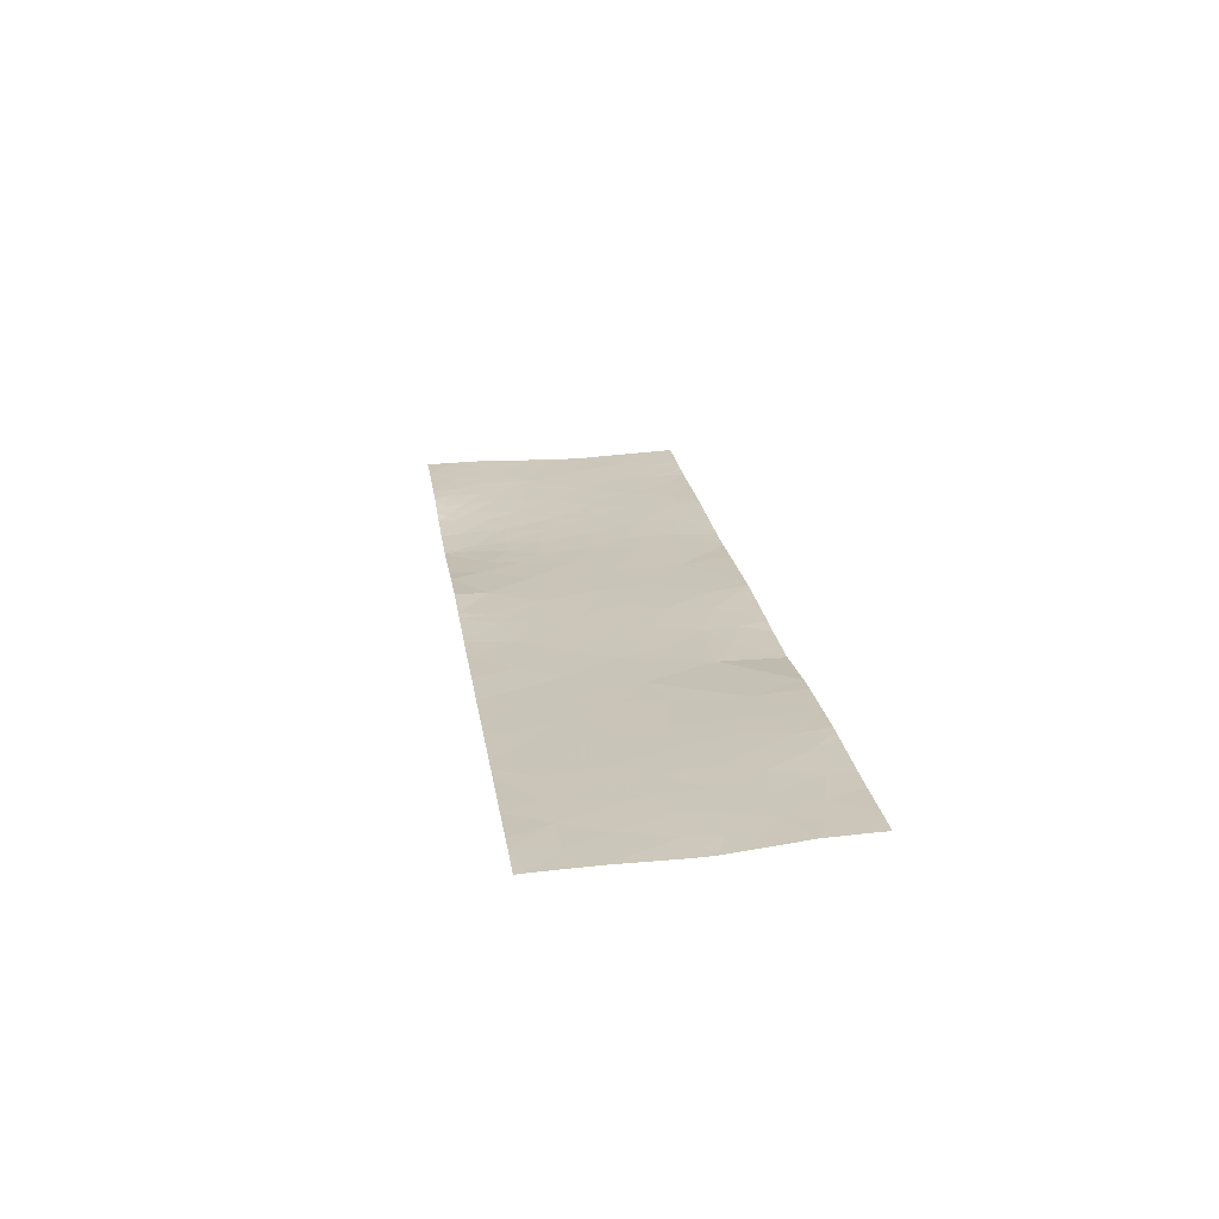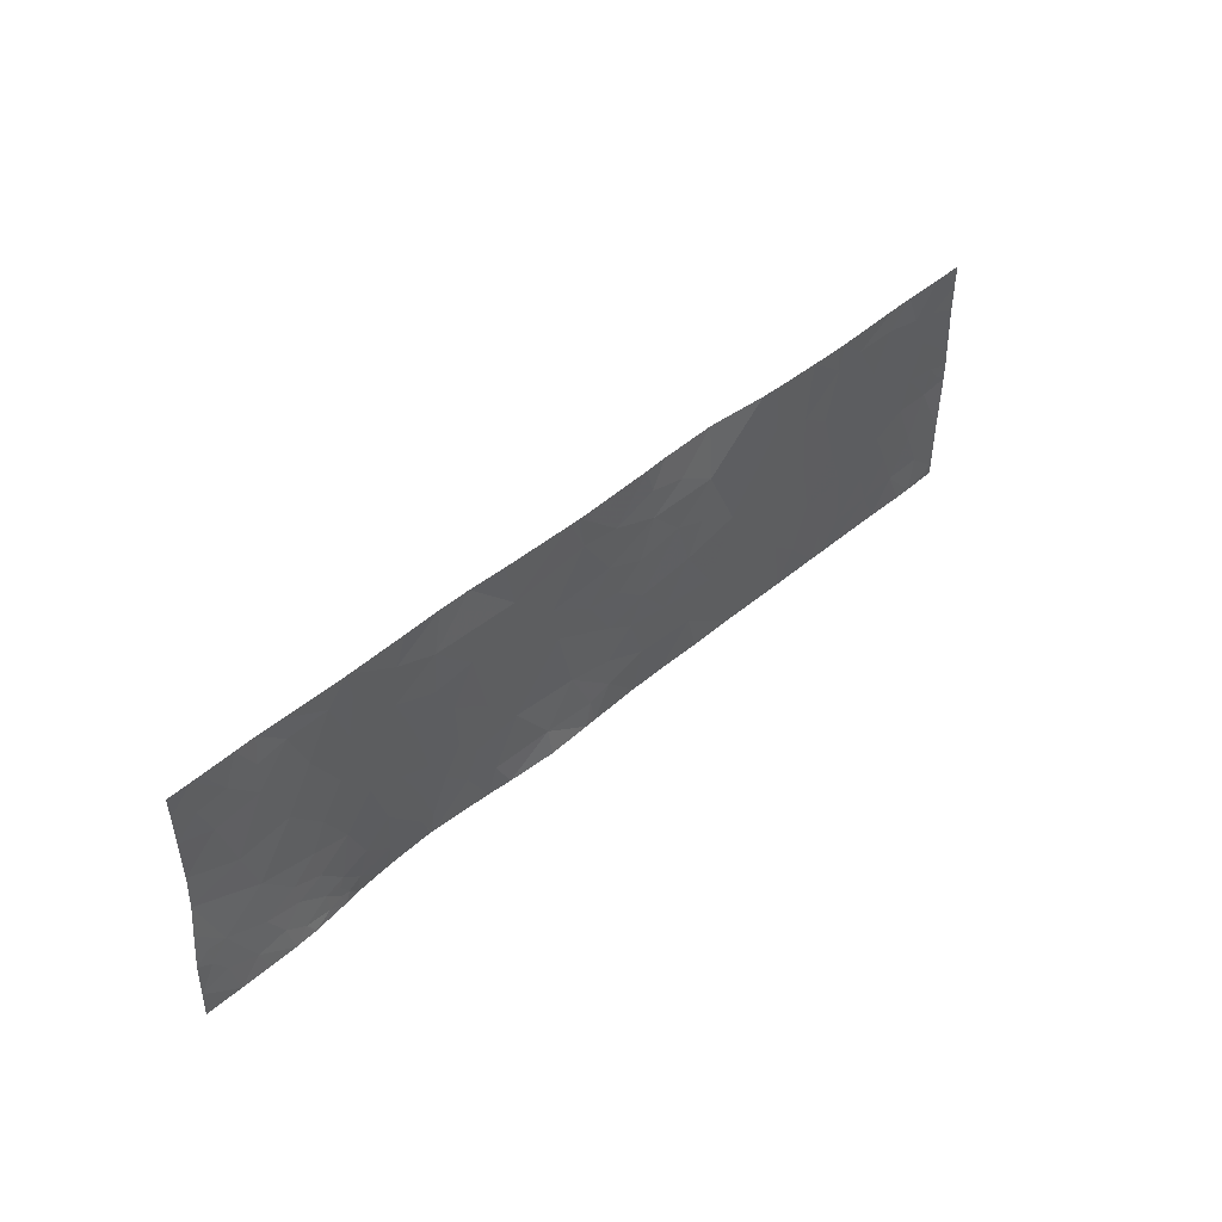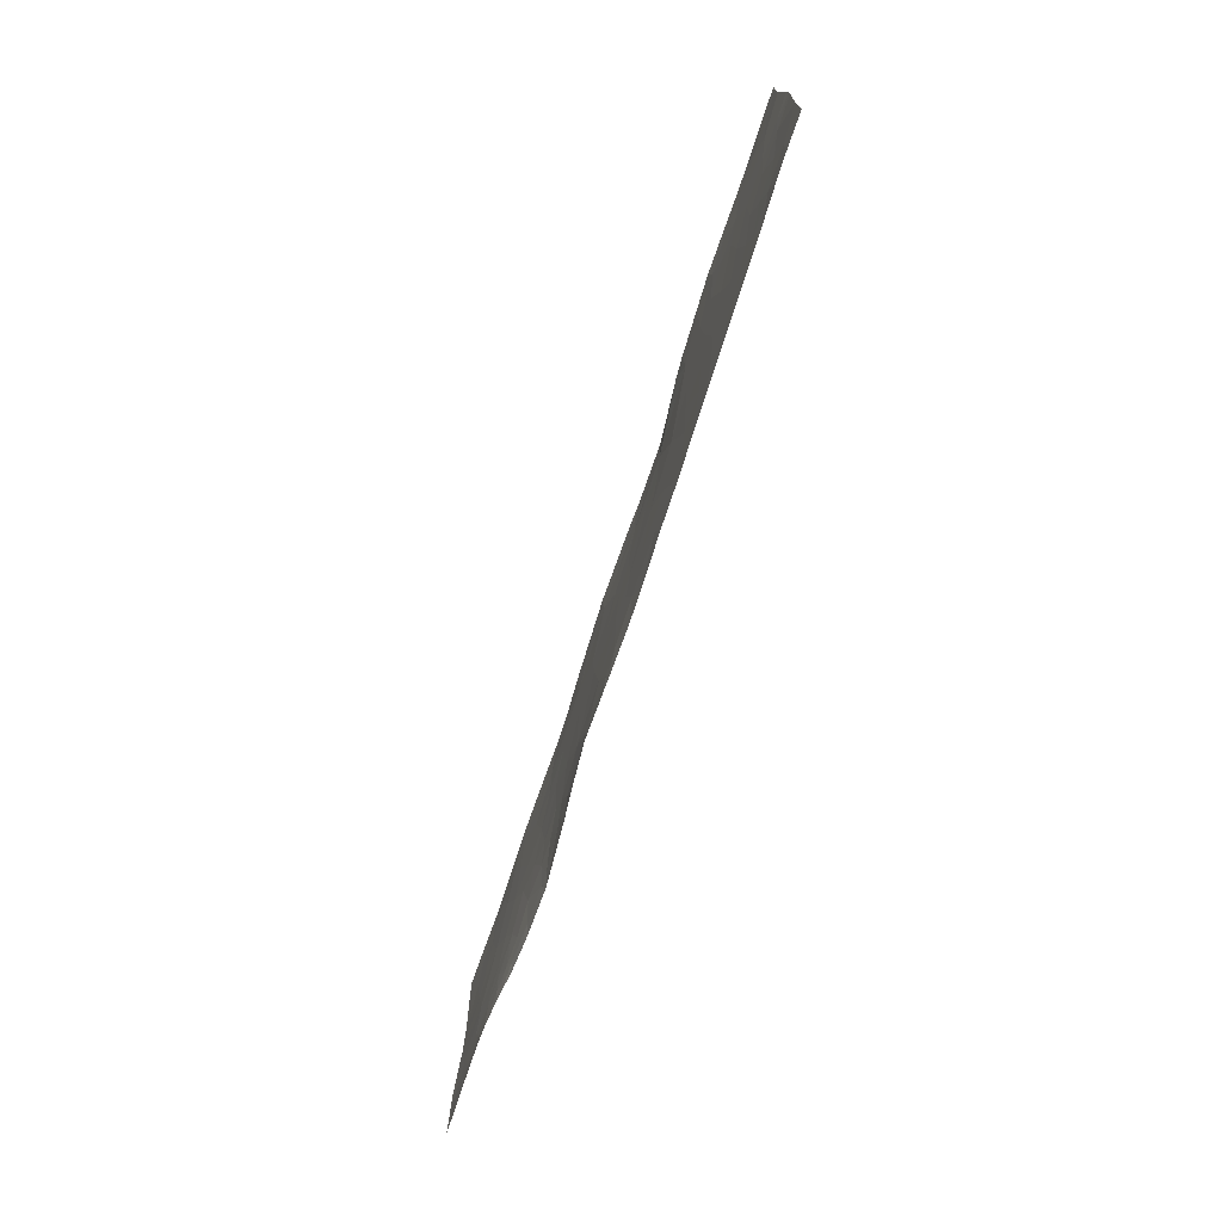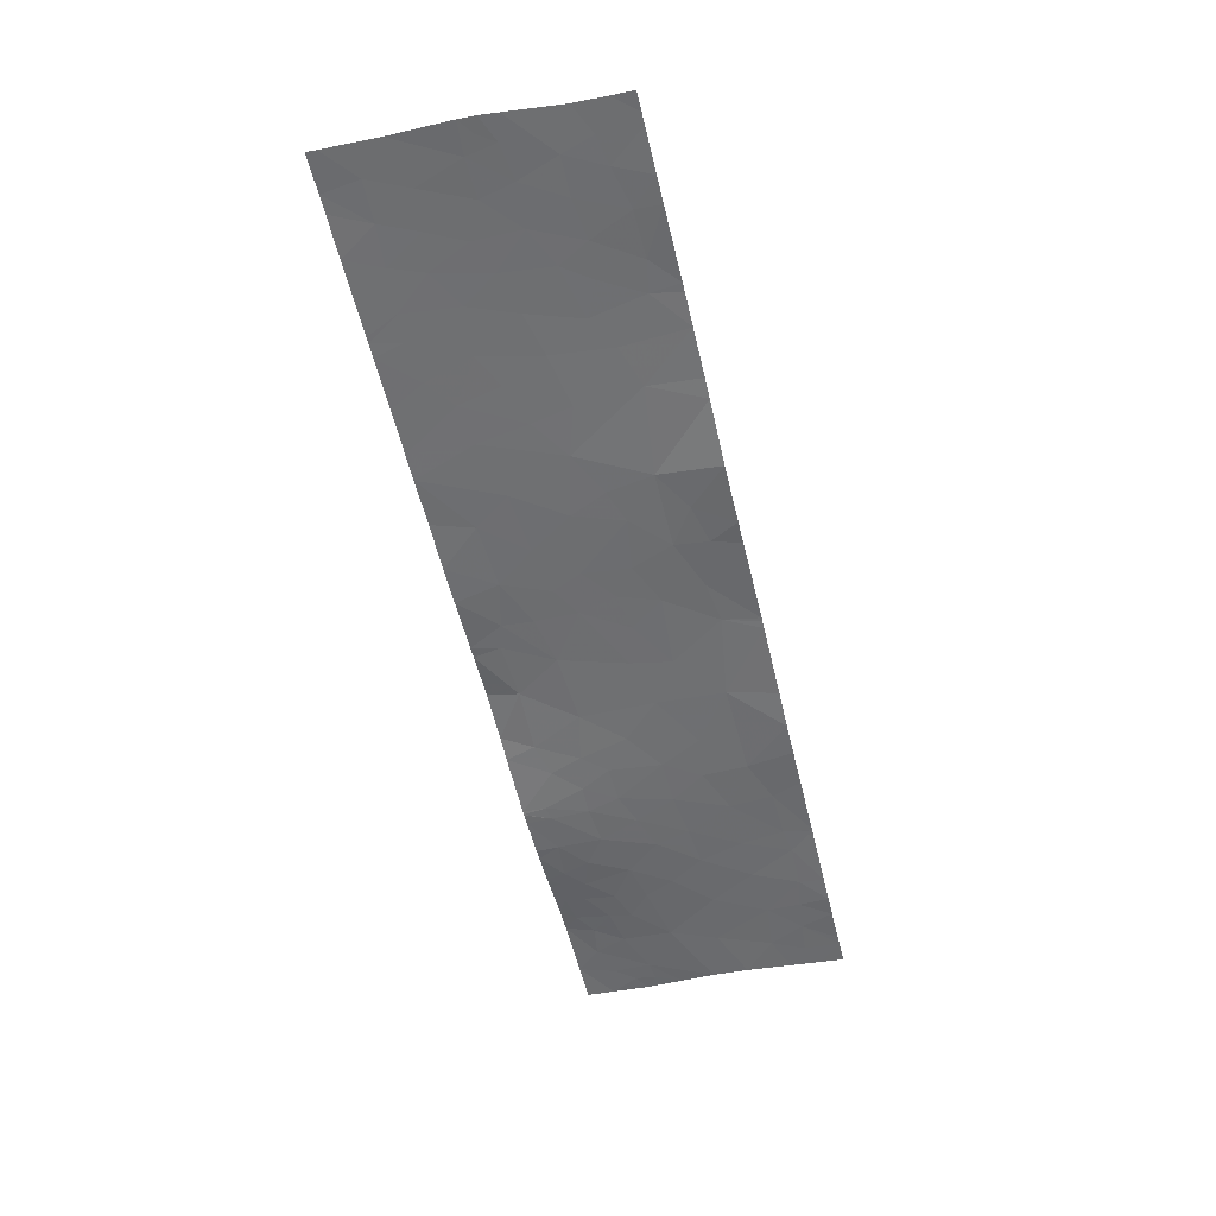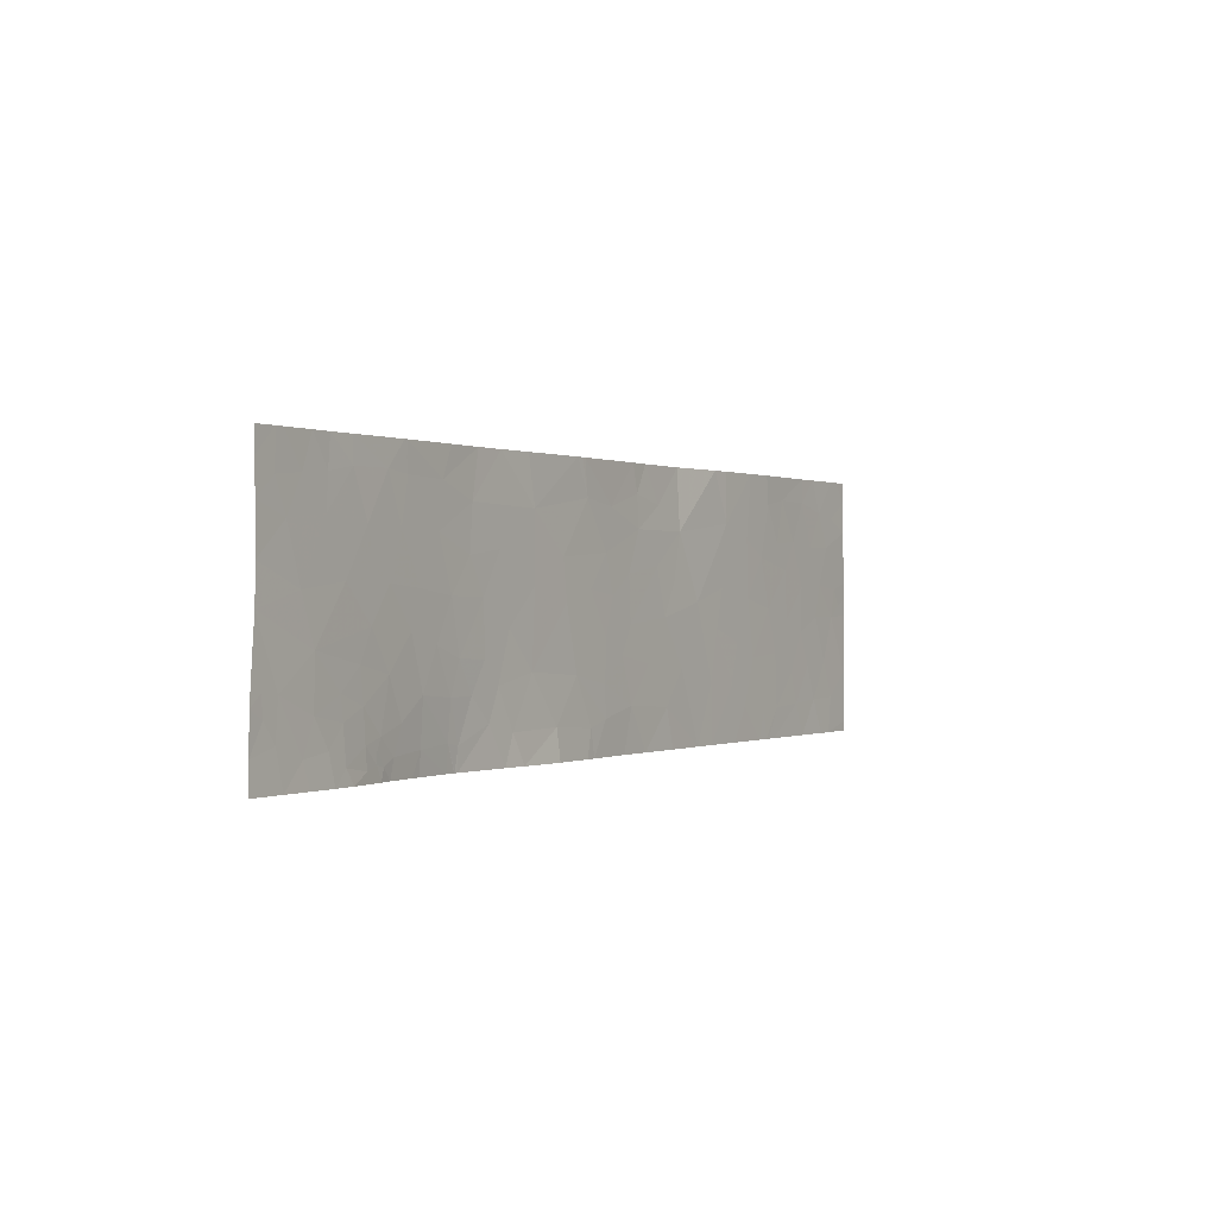
<metadata>
{"format":"obj","ext":"obj","renderer":"f3d","projection":"perspective","resolution":1024,"background":"white","views":[{"elev":37.8,"azim":-98.4,"up":"+Y"},{"elev":45.5,"azim":118.5,"up":"+Z"},{"elev":-72.0,"azim":-124.5,"up":"+Z"},{"elev":-38.5,"azim":-76.1,"up":"+Y"},{"elev":0.2,"azim":106.2,"up":"+Z"}]}
</metadata>
<code>
v 40.46 54.98 -18.82
v 40.79 54.89 -18.88
v 40.28 55.03 -19.3
v 40.81 54.88 -19.24
v 33.27 57.13 -21.54
v 33.38 57.1 -21.54
v 33.22 57.15 -21.19
v 33.61 57.05 -19.48
v 33.44 57.1 -20.06
v 33.89 56.96 -19.94
v 40.15 55.07 -21.26
v 40.1 55.08 -21.15
v 40.32 55.03 -21.21
v 33.48 57.11 -18.87
v 33.16 57.2 -18.81
v 33.26 57.16 -19.31
v 32.88 57.27 -19.28
v 40.97 54.85 -20.38
v 41 54.85 -20.92
v 40.62 54.95 -21
v 40.64 54.94 -20.75
v 33.01 57.22 -20.18
v 33.27 57.14 -20.56
v 39.3 55.31 -19.34
v 39.74 55.19 -18.85
v 39.82 55.16 -19.33
v 35.26 56.52 -19.23
v 35.7 56.39 -19.61
v 35.37 56.49 -19.74
v 37.17 55.97 -18.54
v 37.09 55.99 -18.54
v 36.99 56.02 -18.94
v 37.89 55.73 -20.65
v 37.17 55.95 -20.7
v 37.51 55.86 -21.2
v 32.06 57.51 -19.33
v 32.22 57.46 -19.78
v 32.66 57.33 -19.81
v 32.46 57.39 -19.34
v 39.98 55.11 -20.61
v 40.22 55.05 -20.19
v 39.98 55.12 -19.81
v 39.67 55.19 -20.24
v 38.8 55.45 -19.05
v 38.84 55.44 -19.54
v 38.39 55.58 -19.48
v 39.95 55.1 -21.54
v 39.9 55.12 -21.34
v 40.05 55.09 -21.41
v 32.41 57.41 -18.54
v 31.96 57.55 -18.54
v 32.25 57.46 -18.93
v 33.94 56.96 -19.27
v 36.14 56.25 -18.54
v 35.89 56.31 -18.54
v 36.07 56.27 -18.86
v 38.52 55.51 -21.11
v 38.17 55.63 -21.21
v 38.39 55.56 -20.77
v 31.85 57.57 -19.83
v 32.68 57.34 -18.82
v 38.7 55.48 -18.54
v 39.12 55.37 -18.54
v 39.24 55.33 -18.87
v 32.35 57.42 -21.13
v 32.77 57.29 -21.16
v 32.89 57.26 -20.8
v 32.51 57.37 -20.73
v 41.62 54.68 -20.93
v 41.78 54.64 -20.83
v 41.63 54.68 -20.71
v 38.36 55.58 -18.54
v 31.57 57.64 -19.95
v 31.73 57.6 -20.02
v 31.57 57.64 -20.14
v 31.91 57.55 -20.17
v 41.15 54.82 -21.28
v 41.48 54.73 -21.14
v 41.43 54.73 -20.73
v 31.6 57.64 -20.82
v 32.1 57.49 -20.69
v 36.65 56.11 -20.34
v 36.36 56.19 -20.53
v 36.67 56.1 -20.81
v 36.19 56.24 -21.04
v 33.06 57.22 -19.61
v 40.83 54.91 -21.23
v 39.09 55.32 -21.26
v 38.94 55.36 -21.3
v 39.08 55.34 -20.85
v 38.77 55.43 -20.84
v 33.53 57.1 -18.54
v 33.44 57.13 -18.54
v 38.63 55.5 -19.93
v 38.24 55.62 -20.23
v 37.85 55.74 -19.83
v 38.59 55.5 -20.51
v 31.64 57.64 -18.54
v 31.64 57.64 -18.78
v 31.84 57.58 -18.54
v 41.11 54.8 -18.91
v 41.44 54.71 -18.94
v 41.3 54.74 -19.29
v 36.67 56.11 -21.16
v 31.6 57.64 -21.43
v 31.93 57.54 -21.12
v 36.93 56.03 -21.24
v 34.21 56.85 -20.91
v 34.1 56.89 -20.43
v 33.76 56.99 -20.61
v 33.51 57.06 -21.22
v 33.44 57.08 -21.54
v 33.6 57.03 -21.54
v 32.61 57.33 -21.54
v 32.18 57.47 -21.54
v 32 57.53 -21.54
v 31.95 57.55 -18.99
v 33.3 57.16 -18.54
v 31.64 57.64 -19.14
v 32.68 57.33 -18.54
v 34.43 56.79 -19.83
v 34.53 56.75 -20.27
v 34.92 56.63 -19.98
v 31.6 57.64 -21.54
v 33.88 56.99 -18.54
v 40.38 55.01 -20.51
v 40.34 55.02 -20.87
v 39.1 55.36 -19.92
v 32.68 57.32 -20.33
v 34.14 56.86 -21.54
v 33.93 56.93 -21.15
v 34.64 56.71 -20.85
v 34.9 56.63 -21.54
v 35.23 56.53 -20.69
v 38.27 55.59 -21.54
v 38.93 55.35 -21.54
v 41.68 54.64 -20.04
v 41.73 54.64 -20.42
v 36.92 56.03 -19.85
v 36.65 56.11 -19.48
v 37.39 55.89 -19.54
v 35.55 56.44 -20.14
v 36.21 56.24 -20.21
v 35.87 56.34 -20.62
v 39.78 55.19 -18.54
v 39.78 55.19 -18.54
v 39.79 55.15 -21.04
v 39.73 55.18 -19.97
v 39.55 55.23 -19.86
v 31.59 57.64 -19.75
v 41.6 54.68 -20.62
v 39.09 55.31 -21.54
v 39.5 55.2 -21.54
v 39.49 55.21 -21.3
v 34.36 56.82 -19.12
v 35.52 56.44 -21.09
v 40.1 55.08 -21.54
v 40.51 55.01 -21.54
v 40.31 55.04 -21.43
v 40.61 54.97 -21.38
v 36.23 56.23 -19.69
v 39.3 55.29 -20.36
v 39.49 55.23 -20.81
v 38.97 55.39 -20.5
v 34.6 56.75 -18.54
v 40.16 55.07 -21.39
v 36.88 56.05 -21.54
v 37 56.02 -21.54
v 40.57 54.95 -19.8
v 41.79 54.64 -21.23
v 32.32 57.43 -20.16
v 38.57 55.5 -20.81
v 34.62 56.72 -21.54
v 39.76 55.19 -18.54
v 41.13 54.8 -19.88
v 37.49 55.89 -21.54
v 35.4 56.48 -21.54
v 35.91 56.32 -21.54
v 41.66 54.64 -19.64
v 38.01 55.7 -21.54
v 36.53 56.14 -19.91
v 35.26 56.49 -18.54
v 35.66 56.39 -18.97
v 36.05 56.28 -19.23
v 36.56 56.14 -19.01
v 37.95 55.72 -18.54
v 37.85 55.75 -19.08
v 37.33 55.9 -19.98
v 39.61 55.17 -21.54
v 40.01 55.11 -18.81
v 41.67 54.64 -19.15
v 37.05 56.01 -18.54
v 39.8 55.18 -18.54
v 40.47 54.98 -18.54
v 41.34 54.74 -18.54
v 41.43 54.71 -18.54
v 34.39 56.82 -18.54
v 36.31 56.2 -21.54
v 38.96 55.34 -21.54
v 40.75 54.89 -18.54
v 40.98 54.83 -18.54
v 41.67 54.64 -18.8
v 41.68 54.64 -18.54
v 40.77 54.95 -21.54
v 38.97 55.34 -21.54
v 41.8 54.64 -21.54
v 41.4 54.76 -21.54
v 41.08 54.86 -21.54
f 4 2 1
f 1 3 4
f 7 5 6
f 10 8 9
f 13 12 11
f 16 14 15
f 15 17 16
f 21 19 18
f 21 20 19
f 23 9 22
f 26 25 24
f 29 28 27
f 32 30 31
f 35 33 34
f 39 36 37
f 37 38 39
f 43 40 41
f 41 42 43
f 46 45 44
f 49 48 47
f 52 50 51
f 53 8 10
f 56 54 55
f 59 58 57
f 59 33 58
f 36 60 37
f 17 15 61
f 64 63 62
f 62 44 64
f 68 65 66
f 66 67 68
f 71 69 70
f 44 62 72
f 74 60 73
f 76 74 75
f 79 77 78
f 79 19 77
f 52 61 50
f 76 75 80
f 80 81 76
f 45 24 44
f 84 82 83
f 83 85 84
f 38 86 17
f 20 87 19
f 90 89 88
f 90 91 89
f 14 92 93
f 46 95 94
f 46 96 95
f 97 94 95
f 100 98 99
f 103 102 101
f 85 104 84
f 106 80 105
f 84 34 82
f 104 107 34
f 34 84 104
f 110 108 109
f 14 93 15
f 46 94 45
f 113 111 112
f 114 66 65
f 116 115 65
f 65 106 116
f 117 51 100
f 117 52 51
f 93 118 15
f 117 100 99
f 99 119 117
f 120 50 61
f 5 66 114
f 5 7 66
f 123 121 122
f 109 122 121
f 121 10 109
f 15 120 61
f 15 118 120
f 114 65 115
f 7 112 111
f 116 105 124
f 116 106 105
f 14 125 92
f 6 112 7
f 81 80 106
f 127 126 40
f 94 128 45
f 22 129 67
f 67 23 22
f 131 113 130
f 103 101 4
f 134 132 133
f 134 123 132
f 127 13 20
f 57 135 136
f 79 138 137
f 137 18 79
f 141 140 139
f 141 32 140
f 144 143 142
f 25 146 145
f 12 40 147
f 12 127 40
f 149 43 148
f 44 24 64
f 29 27 123
f 36 117 119
f 36 119 150
f 150 60 36
f 71 151 79
f 154 152 153
f 42 148 43
f 71 79 69
f 128 24 45
f 24 128 149
f 67 129 68
f 53 121 155
f 53 10 121
f 23 67 7
f 4 101 2
f 144 142 134
f 134 156 144
f 79 18 19
f 159 157 158
f 159 158 160
f 160 13 159
f 28 143 161
f 28 142 143
f 90 163 162
f 162 164 90
f 67 66 7
f 27 165 155
f 155 123 27
f 157 166 49
f 107 167 168
f 41 126 18
f 18 169 41
f 69 170 70
f 29 142 28
f 53 155 125
f 171 38 37
f 164 91 90
f 39 52 36
f 59 57 172
f 57 136 89
f 89 91 57
f 108 173 132
f 64 174 63
f 175 169 18
f 53 125 14
f 14 8 53
f 10 110 109
f 131 111 113
f 131 110 111
f 108 110 131
f 35 168 176
f 33 95 96
f 156 177 178
f 178 85 156
f 175 137 179
f 179 103 175
f 35 180 58
f 58 33 35
f 41 169 42
f 26 42 3
f 86 38 22
f 22 9 86
f 81 65 68
f 39 61 52
f 39 17 61
f 86 9 8
f 8 16 86
f 181 139 140
f 123 155 121
f 20 160 87
f 20 13 160
f 183 55 182
f 183 56 55
f 185 56 184
f 159 166 157
f 159 13 166
f 123 134 142
f 184 27 28
f 184 183 27
f 17 39 38
f 187 72 186
f 23 7 111
f 111 110 23
f 26 24 149
f 149 42 26
f 141 139 188
f 175 18 137
f 35 107 168
f 35 34 107
f 154 88 152
f 154 163 88
f 154 153 189
f 42 169 3
f 169 4 3
f 26 190 25
f 26 3 190
f 156 133 177
f 86 16 17
f 103 179 191
f 181 161 143
f 162 163 43
f 181 143 82
f 9 110 10
f 23 110 9
f 42 149 148
f 126 41 40
f 3 1 190
f 181 82 139
f 183 182 27
f 19 87 77
f 185 192 54
f 54 56 185
f 82 188 139
f 82 34 188
f 141 188 96
f 60 150 73
f 90 88 163
f 172 57 91
f 194 190 1
f 194 193 190
f 196 101 102
f 196 195 101
f 78 170 69
f 175 4 169
f 175 103 4
f 76 37 60
f 76 171 37
f 96 46 187
f 59 97 95
f 95 33 59
f 59 172 97
f 35 176 180
f 185 140 32
f 132 173 133
f 155 197 125
f 163 40 43
f 156 85 144
f 85 178 198
f 144 83 143
f 144 85 83
f 156 134 133
f 71 70 138
f 103 191 102
f 89 136 199
f 108 130 173
f 108 131 130
f 104 167 107
f 71 138 151
f 129 22 38
f 27 182 165
f 79 78 69
f 185 32 192
f 74 73 75
f 82 143 83
f 79 151 138
f 104 198 167
f 104 85 198
f 12 147 48
f 141 96 187
f 21 127 20
f 187 44 72
f 187 46 44
f 97 91 164
f 164 128 94
f 94 97 164
f 184 161 140
f 140 185 184
f 29 123 142
f 171 68 129
f 171 81 68
f 81 106 65
f 171 129 38
f 184 28 161
f 13 127 12
f 58 180 135
f 56 183 184
f 149 162 43
f 149 128 162
f 11 48 49
f 11 12 48
f 76 60 74
f 16 8 14
f 155 165 197
f 123 122 132
f 181 140 161
f 97 172 91
f 32 187 30
f 32 141 187
f 36 52 117
f 11 49 166
f 166 13 11
f 201 200 2
f 2 101 201
f 154 189 48
f 48 147 154
f 147 40 163
f 171 76 81
f 164 162 128
f 57 58 135
f 154 147 163
f 33 96 188
f 188 34 33
f 21 18 126
f 126 127 21
f 32 31 192
f 187 186 30
f 102 191 202
f 196 102 202
f 202 203 196
f 158 204 160
f 64 25 174
f 64 24 25
f 47 48 189
f 157 49 47
f 88 205 152
f 194 1 200
f 170 207 206
f 170 78 207
f 77 204 208
f 77 87 204
f 195 201 101
f 174 25 145
f 88 199 205
f 88 89 199
f 1 2 200
f 193 146 190
f 87 160 204
f 146 25 190
f 77 208 207
f 77 207 78
f 122 109 108
f 108 132 122

</code>
